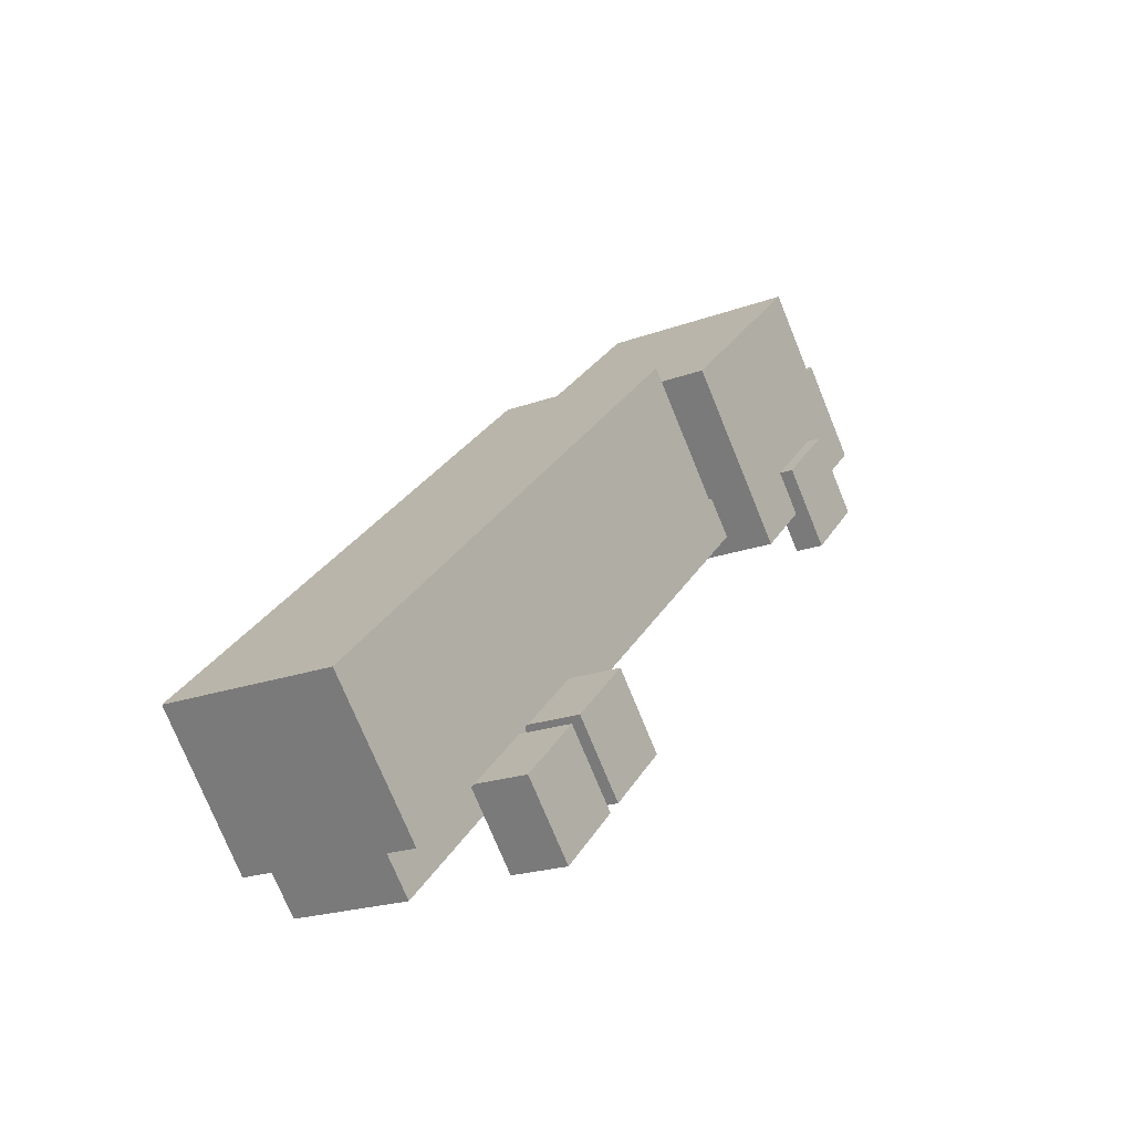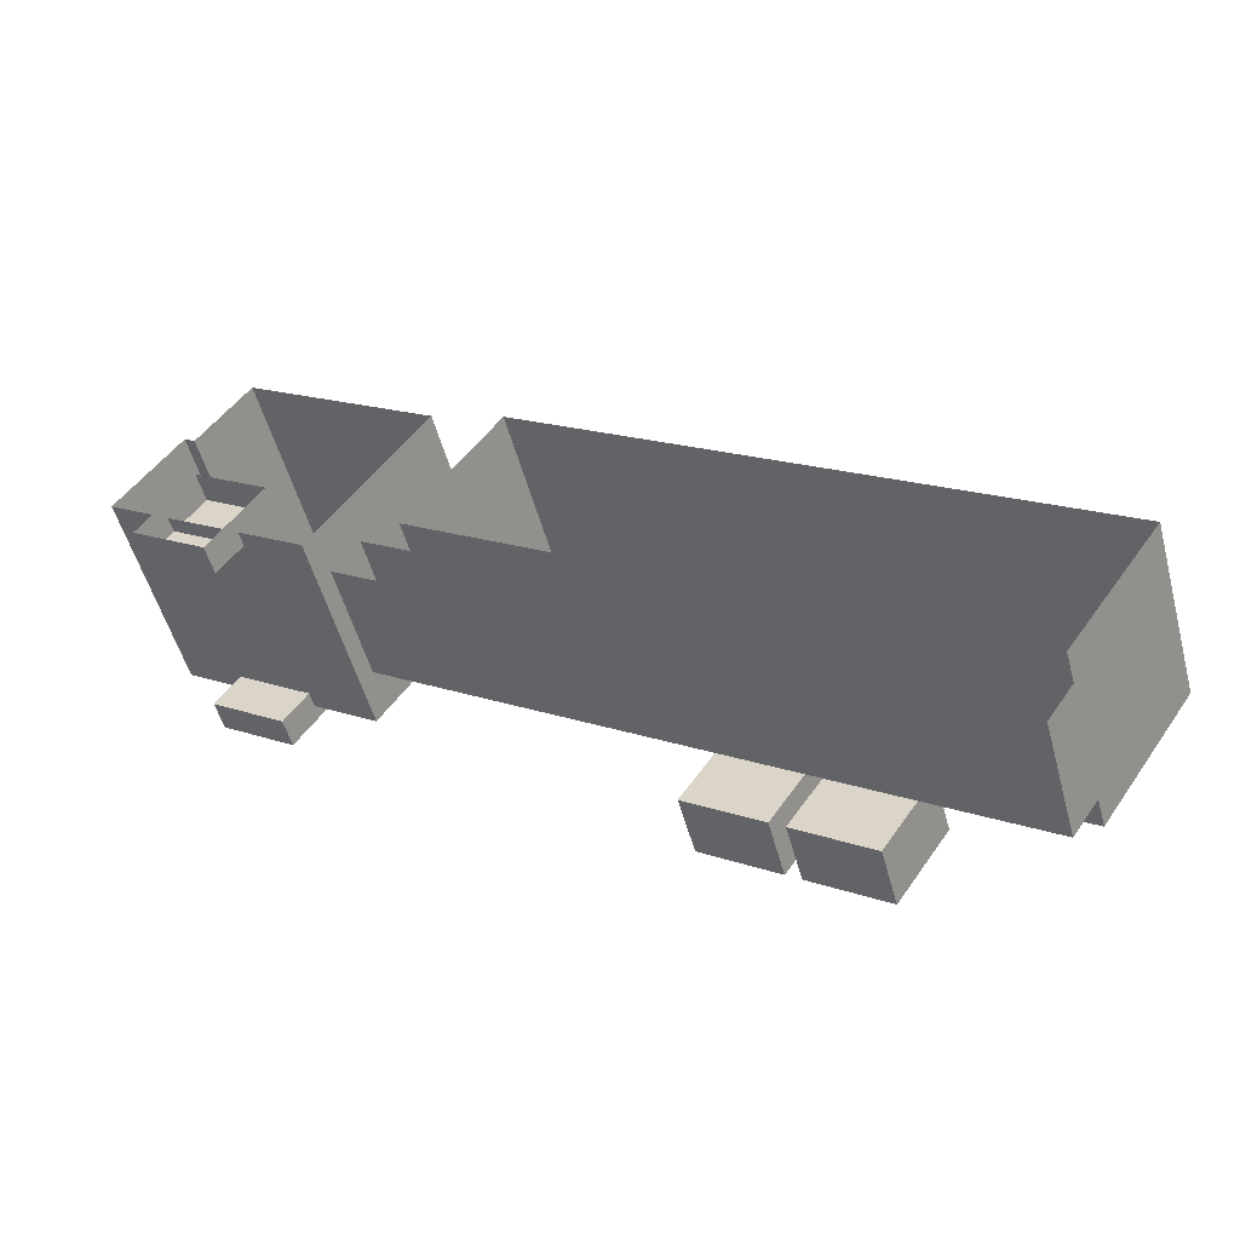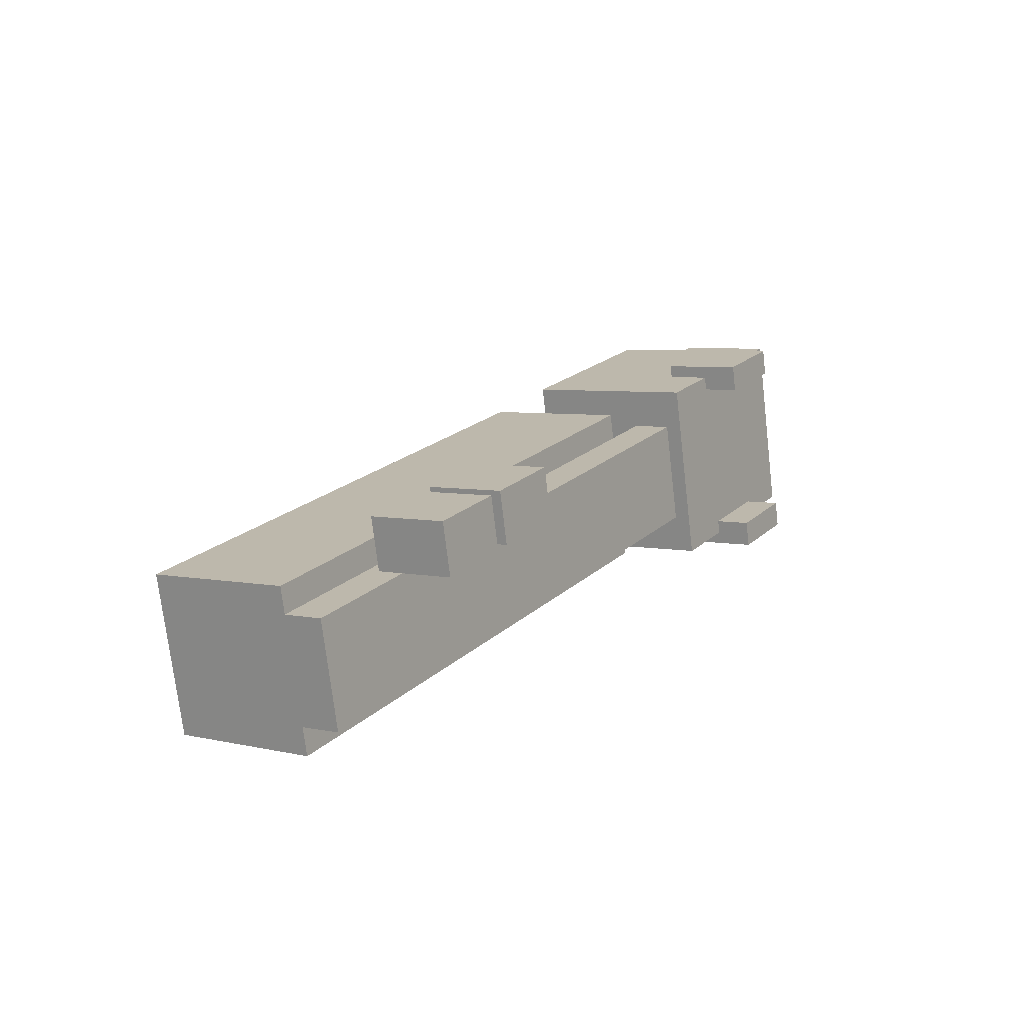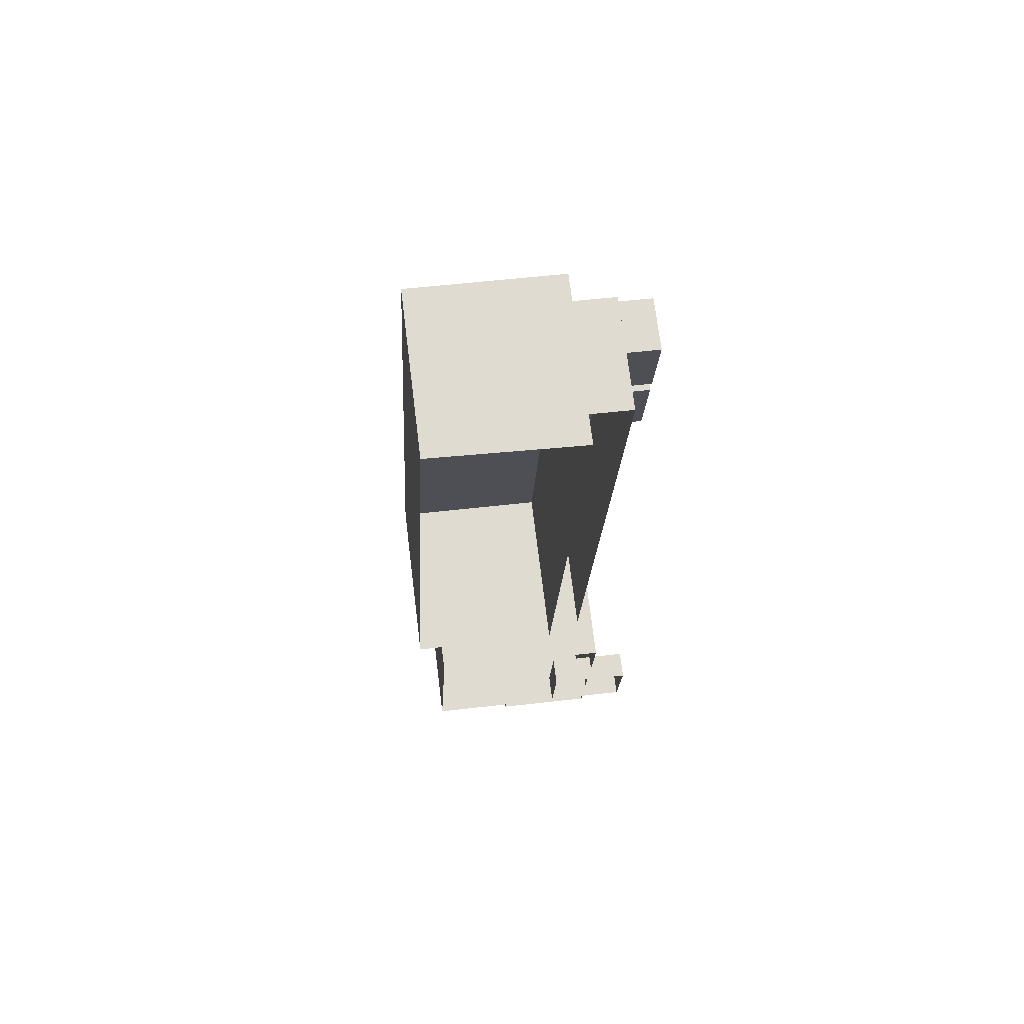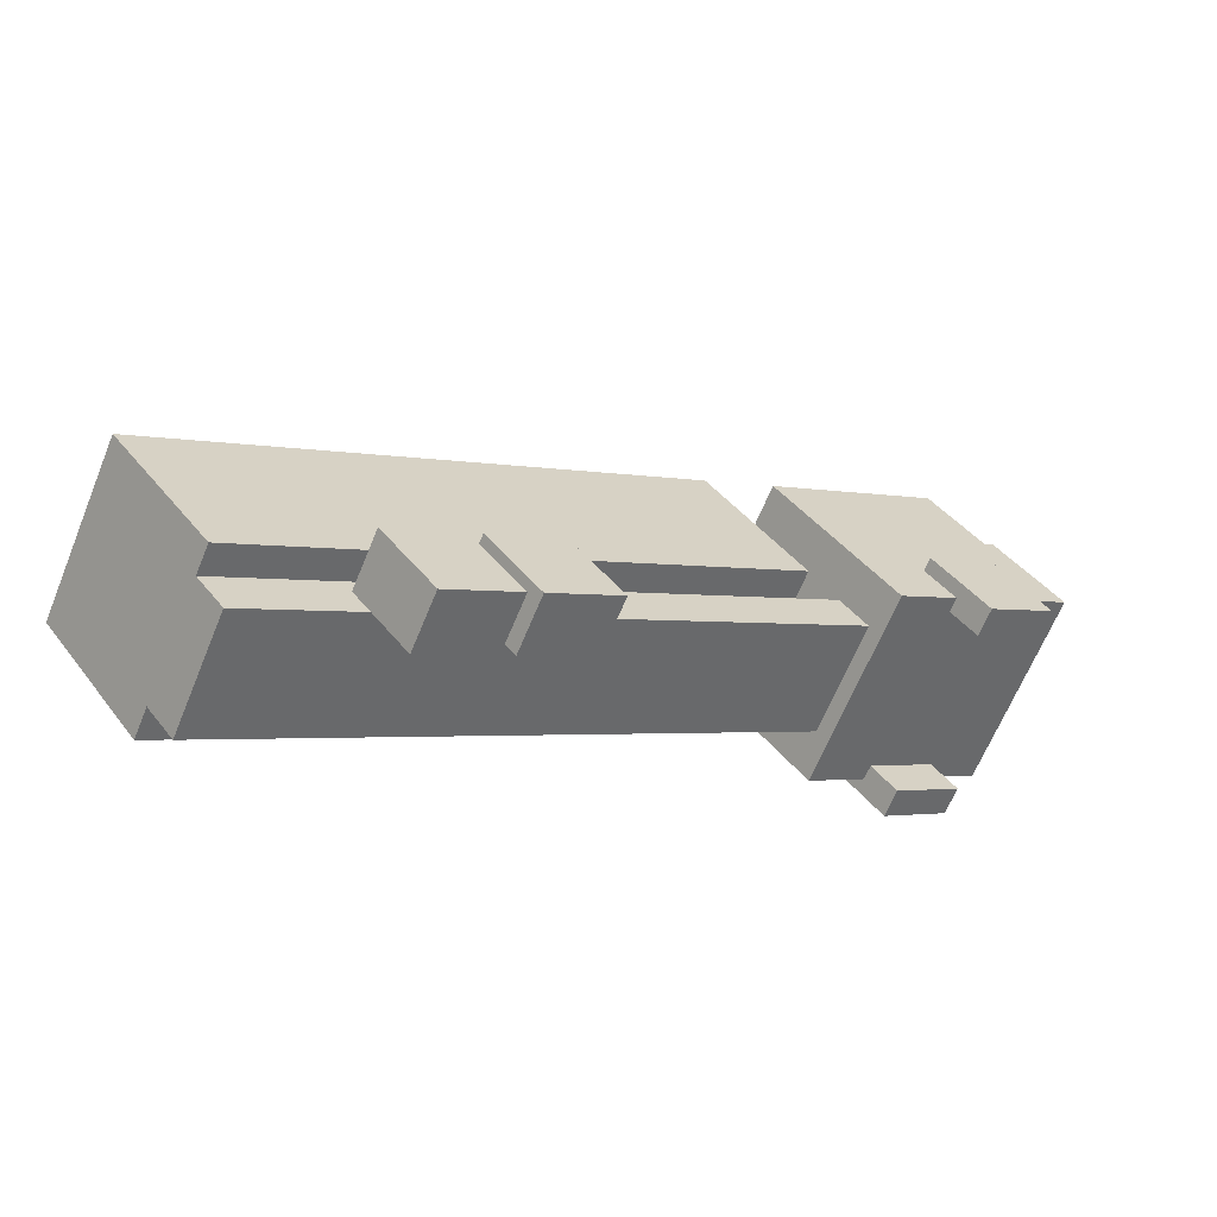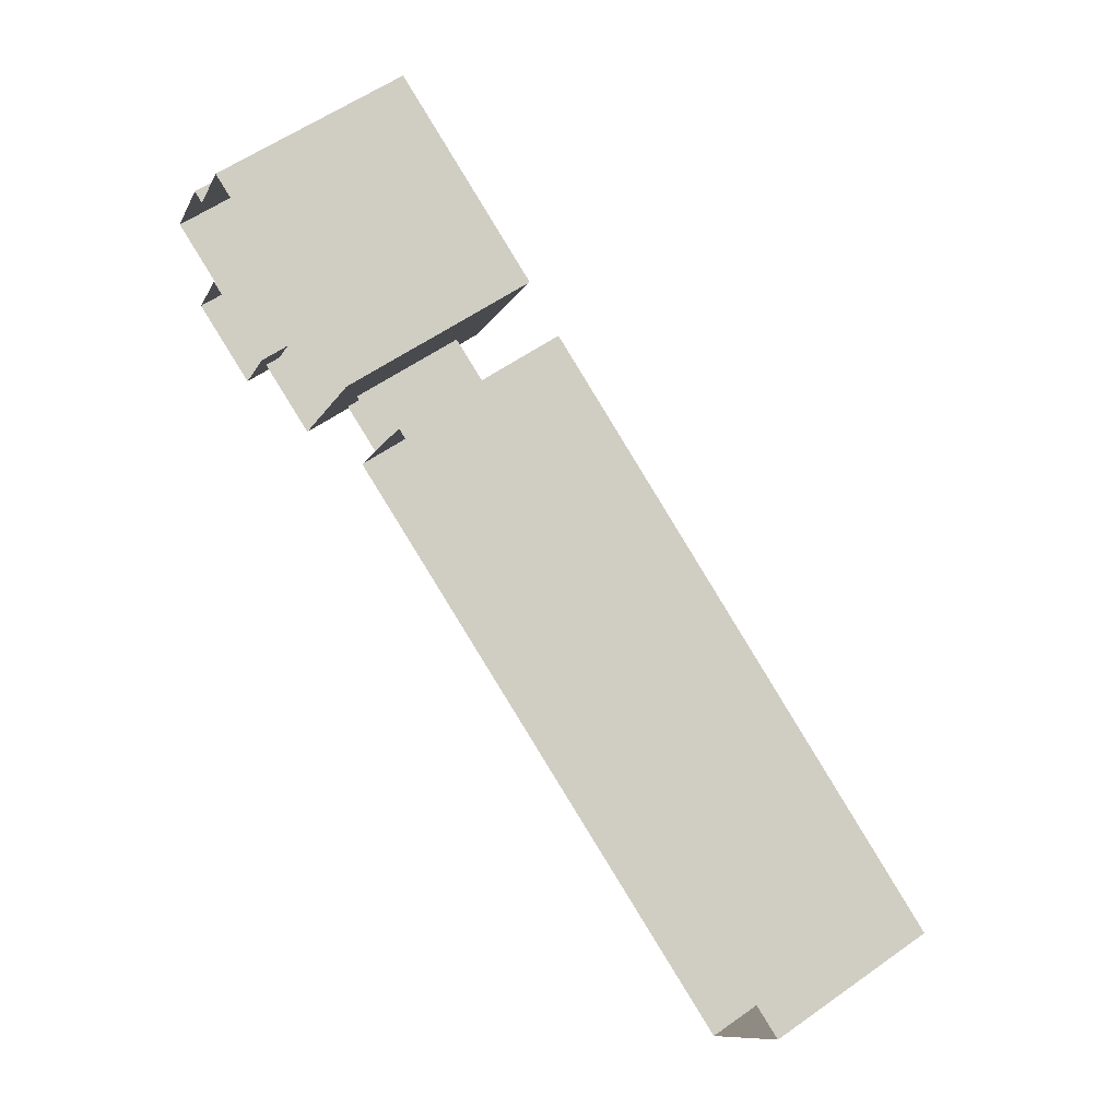
<metadata>
{"format":"obj","ext":"obj","renderer":"f3d","projection":"perspective","resolution":1024,"background":"white","views":[{"elev":-11.7,"azim":-61.7,"up":"+Y"},{"elev":-57.7,"azim":-170.0,"up":"+Y"},{"elev":18.6,"azim":-22.9,"up":"+Z"},{"elev":-21.0,"azim":-57.6,"up":"+Z"},{"elev":-60.0,"azim":-27.6,"up":"+Y"},{"elev":48.6,"azim":-131.4,"up":"+Y"}]}
</metadata>
<code>
g colapsed_city_benzo
v 25.11 -93.1 -4.23
v 25.43 -93.4 -7.697
v 25.61 -93.27 -7.692
v 25.29 -92.97 -4.224
v 24.26 -91.88 -4.413
v 21.12 -94.08 -4.508
v 21.43 -94.38 -7.975
v 24.58 -92.18 -7.881
v 23.07 -96.76 -6.874
v 13.24 -103.6 -7.169
v 13.06 -103.5 -5.185
v 22.89 -96.59 -4.89
v 24.81 -94.48 -3.894
v 25.66 -95.71 -3.711
v 24.44 -96.57 -3.748
v 23.59 -95.34 -3.931
v 25.66 -95.71 -3.711
v 25.71 -95.75 -4.207
v 24.48 -96.61 -4.244
v 24.44 -96.57 -3.748
v 24.81 -94.48 -3.894
v 24.86 -94.53 -4.39
v 25.71 -95.75 -4.207
v 25.66 -95.71 -3.711
v 24.44 -96.57 -3.748
v 24.48 -96.61 -4.244
v 23.63 -95.39 -4.427
v 23.59 -95.34 -3.931
v 24.86 -94.53 -4.39
v 23.63 -95.39 -4.427
v 24.48 -96.61 -4.244
v 25.71 -95.75 -4.207
v 15.79 -100.8 -4.165
v 16.64 -102 -3.982
v 15.41 -102.9 -4.019
v 14.56 -101.7 -4.202
v 16.64 -102 -3.982
v 16.73 -102.1 -4.969
v 15.5 -103 -5.006
v 15.41 -102.9 -4.019
v 15.79 -100.8 -4.165
v 15.88 -100.9 -5.153
v 16.73 -102.1 -4.969
v 16.64 -102 -3.982
v 14.56 -101.7 -4.202
v 14.65 -101.7 -5.19
v 15.88 -100.9 -5.153
v 15.79 -100.8 -4.165
v 15.41 -102.9 -4.019
v 15.5 -103 -5.006
v 14.65 -101.7 -5.19
v 14.56 -101.7 -4.202
v 15.88 -100.9 -5.153
v 14.65 -101.7 -5.19
v 15.5 -103 -5.006
v 16.73 -102.1 -4.969
v 25.13 -94.78 -7.342
v 25.98 -96.01 -7.159
v 24.75 -96.87 -7.196
v 23.9 -95.64 -7.379
v 25.98 -96.01 -7.159
v 26.02 -96.05 -7.655
v 24.79 -96.91 -7.692
v 24.75 -96.87 -7.196
v 25.13 -94.78 -7.342
v 25.17 -94.83 -7.838
v 26.02 -96.05 -7.655
v 25.98 -96.01 -7.159
v 24.75 -96.87 -7.196
v 24.79 -96.91 -7.692
v 23.94 -95.69 -7.875
v 23.9 -95.64 -7.379
v 25.11 -93.1 -4.23
v 24.26 -91.88 -4.413
v 24.58 -92.18 -7.881
v 25.43 -93.4 -7.697
v 23.31 -97.08 -7.57
v 22.99 -96.77 -4.103
v 26.32 -94.45 -4.003
v 26.63 -94.75 -7.47
v 26.32 -94.45 -4.003
v 25.29 -92.97 -4.224
v 25.61 -93.27 -7.692
v 26.63 -94.75 -7.47
v 21.6 -96.51 -4.512
v 12.59 -102.8 -4.783
v 11.03 -100.6 -5.124
v 20.04 -94.27 -4.848
v 11.03 -100.6 -5.124
v 11.3 -100.8 -8.073
v 20.31 -94.53 -7.849
v 20.04 -94.27 -4.848
v 12.63 -102.9 -5.277
v 22.46 -95.98 -4.981
v 22.89 -96.59 -4.89
v 13.06 -103.5 -5.185
v 12.81 -103 -7.261
v 12.63 -102.9 -5.277
v 13.06 -103.5 -5.185
v 13.24 -103.6 -7.169
v 17.26 -99.77 -4.121
v 18.11 -101 -3.938
v 16.88 -101.9 -3.975
v 16.03 -100.6 -4.158
v 18.11 -101 -3.938
v 18.19 -101.1 -4.925
v 16.97 -101.9 -4.962
v 16.88 -101.9 -3.975
v 17.26 -99.77 -4.121
v 17.34 -99.86 -5.109
v 18.19 -101.1 -4.925
v 18.11 -101 -3.938
v 16.03 -100.6 -4.158
v 16.12 -100.7 -5.146
v 17.34 -99.86 -5.109
v 17.26 -99.77 -4.121
v 16.88 -101.9 -3.975
v 16.97 -101.9 -4.962
v 16.12 -100.7 -5.146
v 16.03 -100.6 -4.158
v 17.34 -99.86 -5.109
v 16.12 -100.7 -5.146
v 16.97 -101.9 -4.962
v 18.19 -101.1 -4.925
v 21.6 -96.51 -4.512
v 21.87 -96.77 -7.513
v 12.86 -103.1 -7.783
v 12.59 -102.8 -4.783
v 11.03 -100.6 -5.124
v 12.59 -102.8 -4.783
v 12.86 -103.1 -7.783
v 11.3 -100.8 -8.073
v 26.32 -94.45 -4.003
v 22.99 -96.77 -4.103
v 25.11 -93.1 -4.23
v 25.29 -92.97 -4.224
v 21.12 -94.08 -4.508
v 24.26 -91.88 -4.413
v 21.87 -96.77 -7.513
v 21.6 -96.51 -4.512
v 20.04 -94.27 -4.848
v 20.31 -94.53 -7.849
v 23.63 -95.39 -4.427
v 24.86 -94.53 -4.39
v 24.81 -94.48 -3.894
v 23.59 -95.34 -3.931
v 23.9 -95.64 -7.379
v 23.94 -95.69 -7.875
v 25.17 -94.83 -7.838
v 25.13 -94.78 -7.342
v 21.12 -94.08 -4.508
v 22.99 -96.77 -4.103
v 23.31 -97.08 -7.57
v 21.43 -94.38 -7.975
v 12.63 -102.9 -5.277
v 12.81 -103 -7.261
v 22.64 -96.15 -6.966
v 22.46 -95.98 -4.981
g colapsed_city_benzo_0
f 3 2 1
f 4 3 1
f 7 6 5
f 8 7 5
f 11 10 9
f 12 11 9
f 15 14 13
f 16 15 13
f 19 18 17
f 20 19 17
f 23 22 21
f 24 23 21
f 27 26 25
f 28 27 25
f 31 30 29
f 32 31 29
f 35 34 33
f 36 35 33
f 39 38 37
f 40 39 37
f 43 42 41
f 44 43 41
f 47 46 45
f 48 47 45
f 51 50 49
f 52 51 49
f 55 54 53
f 56 55 53
f 59 58 57
f 60 59 57
f 63 62 61
f 64 63 61
f 67 66 65
f 68 67 65
f 71 70 69
f 72 71 69
f 75 74 73
f 76 75 73
f 79 78 77
f 80 79 77
f 83 82 81
f 84 83 81
f 87 86 85
f 88 87 85
f 91 90 89
f 92 91 89
f 95 94 93
f 96 95 93
f 99 98 97
f 100 99 97
f 103 102 101
f 104 103 101
f 107 106 105
f 108 107 105
f 111 110 109
f 112 111 109
f 115 114 113
f 116 115 113
f 119 118 117
f 120 119 117
f 123 122 121
f 124 123 121
f 127 126 125
f 128 127 125
f 131 130 129
f 132 131 129
f 135 134 133
f 136 135 133
f 137 134 135
f 138 137 135
f 141 140 139
f 142 141 139
f 145 144 143
f 146 145 143
f 149 148 147
f 150 149 147
f 153 152 151
f 154 153 151
f 157 156 155
f 158 157 155

</code>
